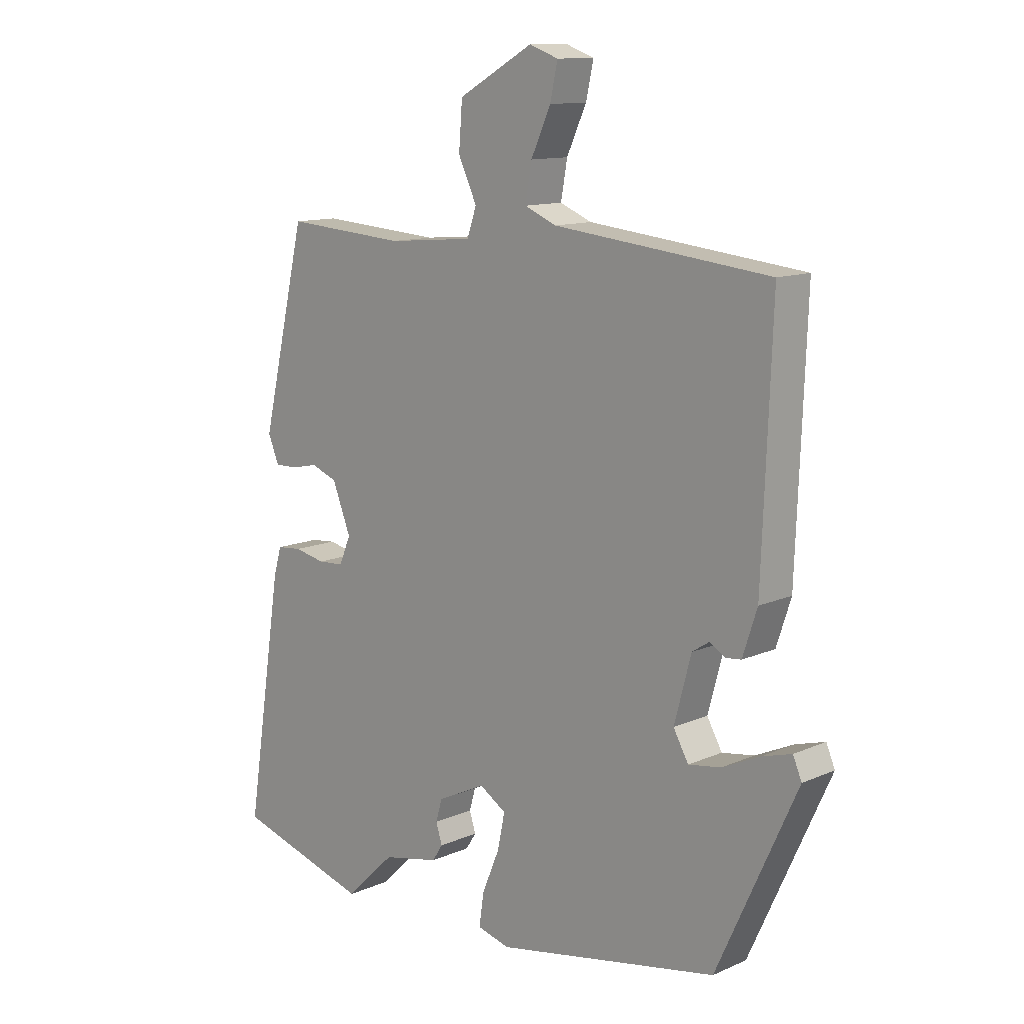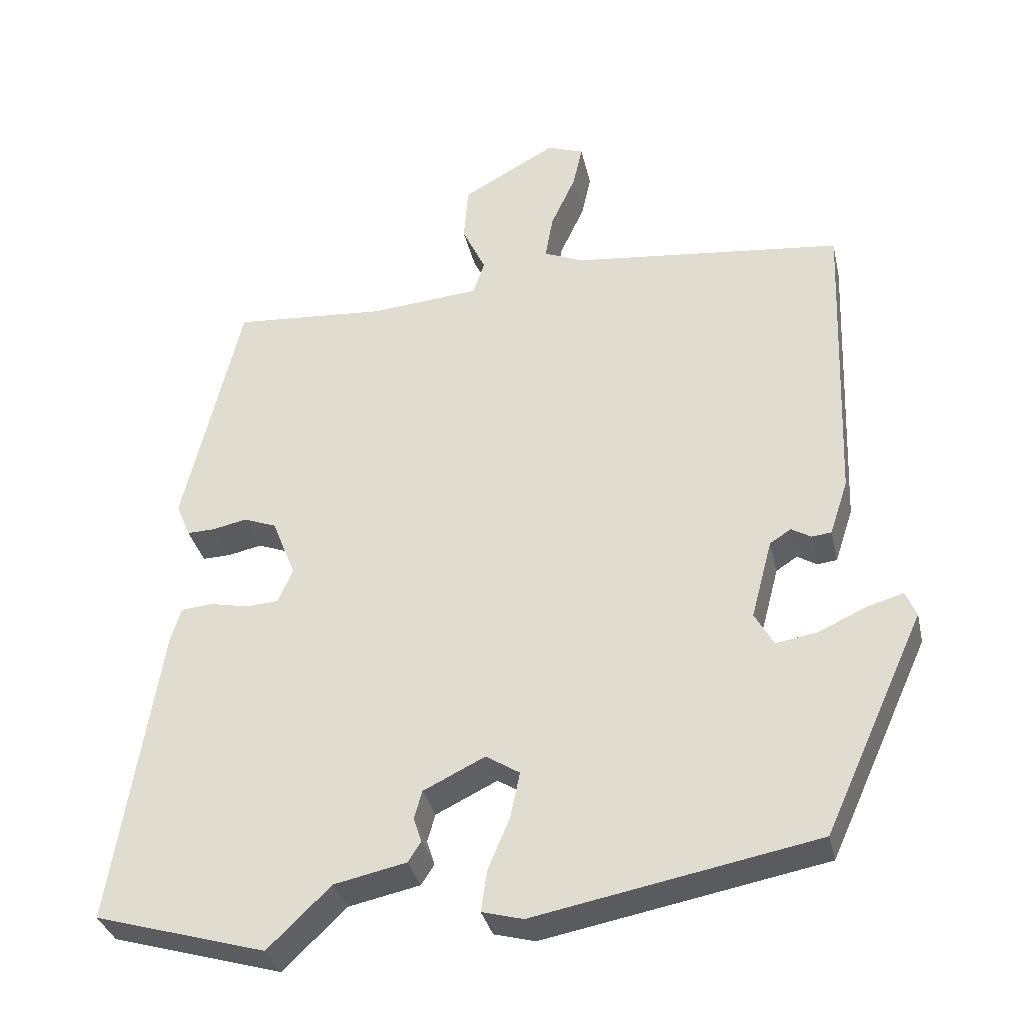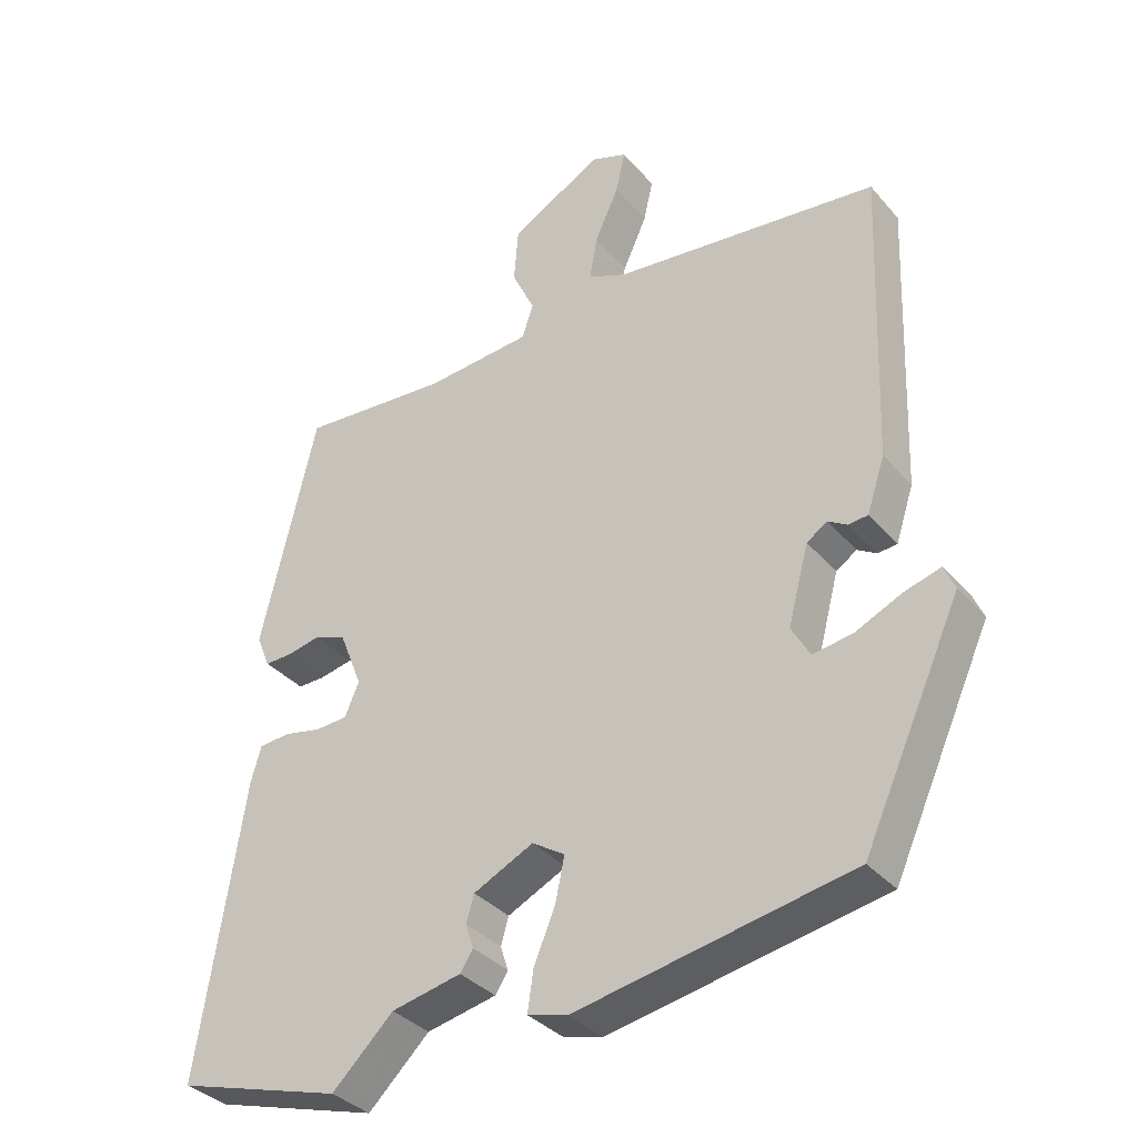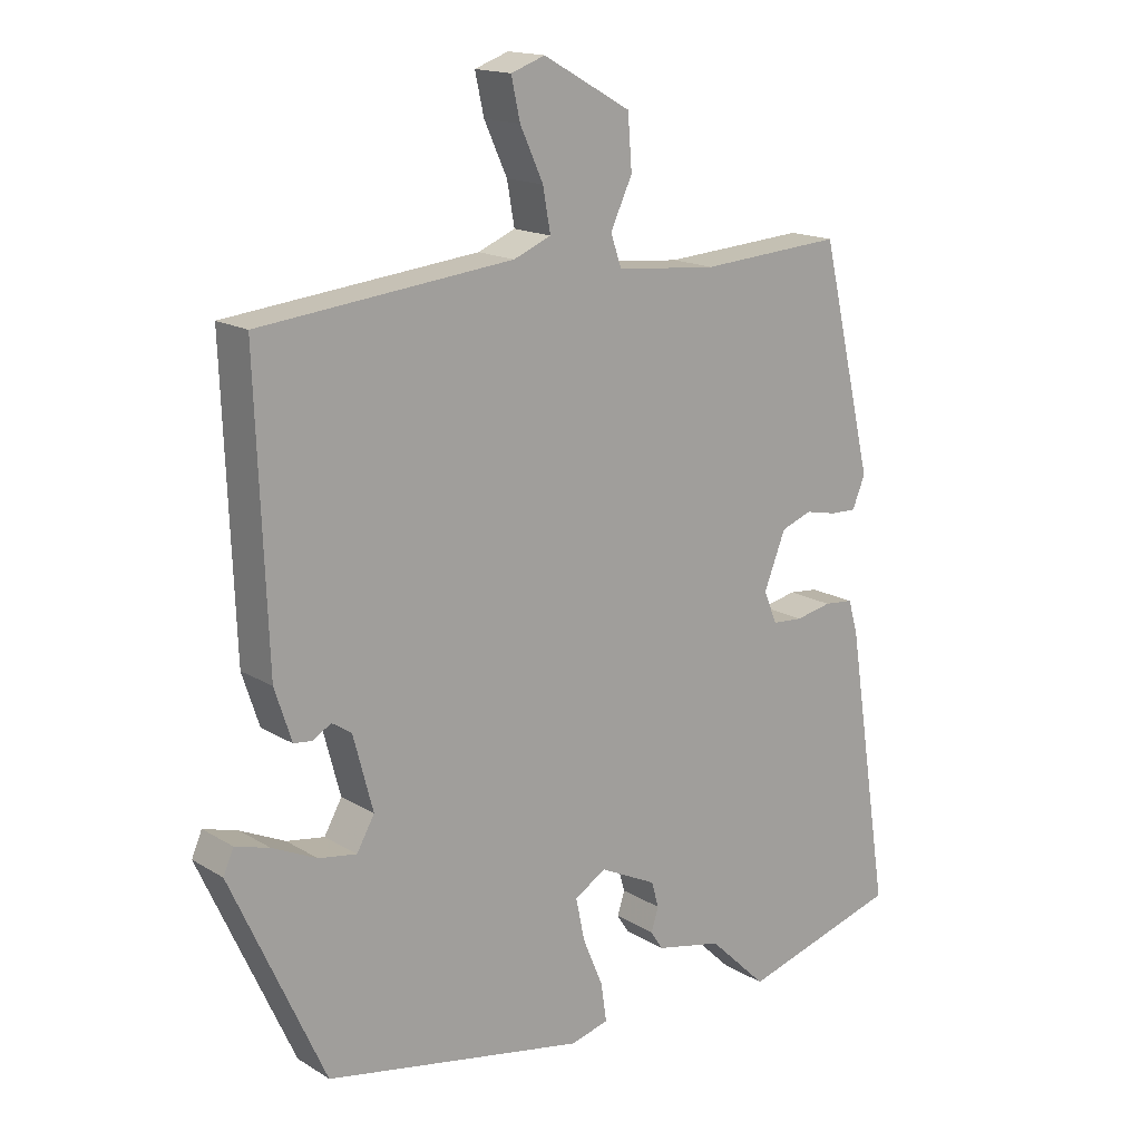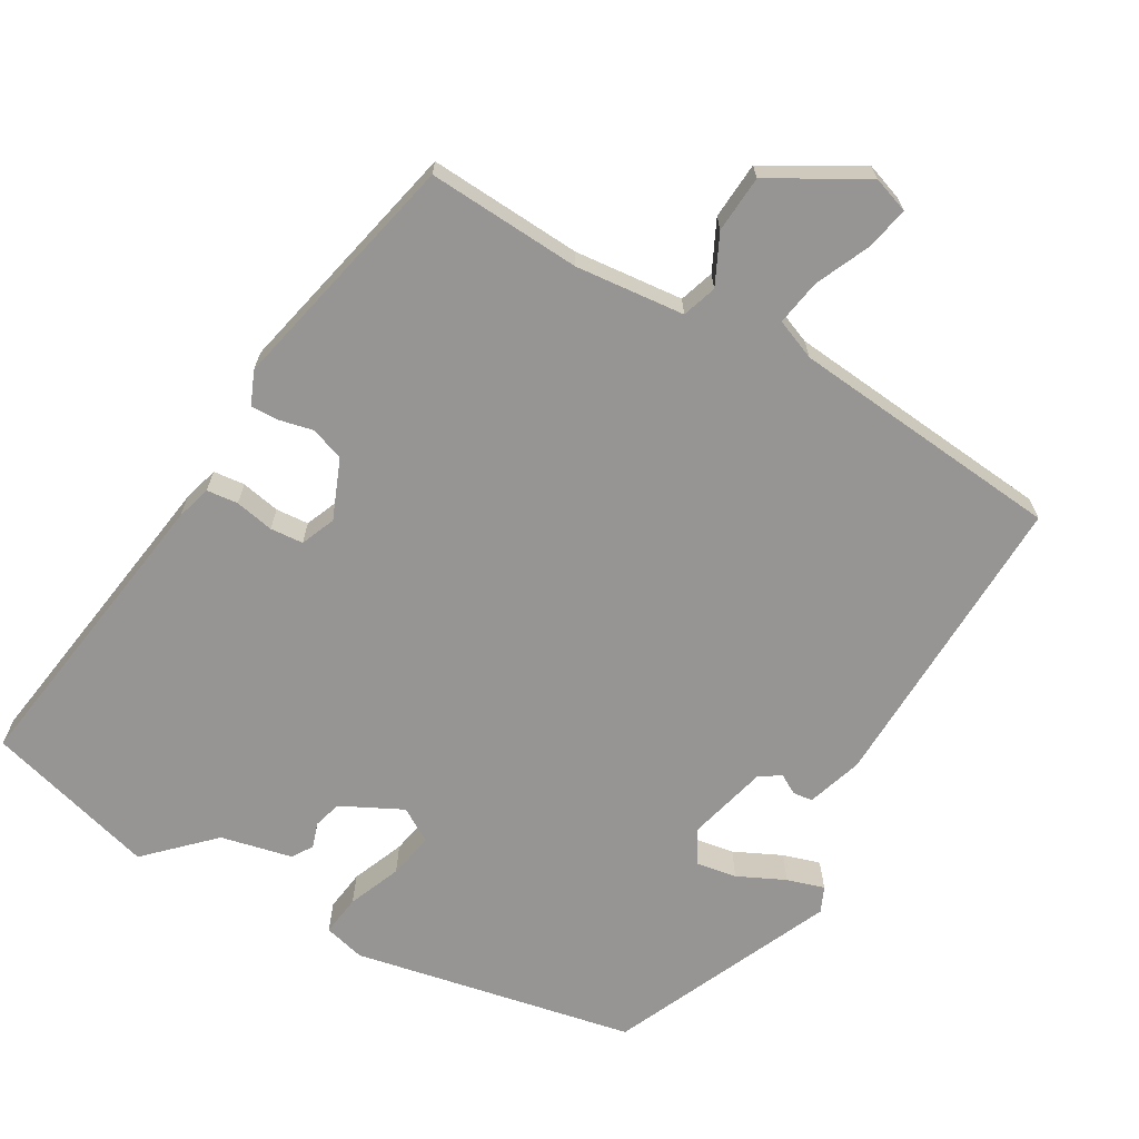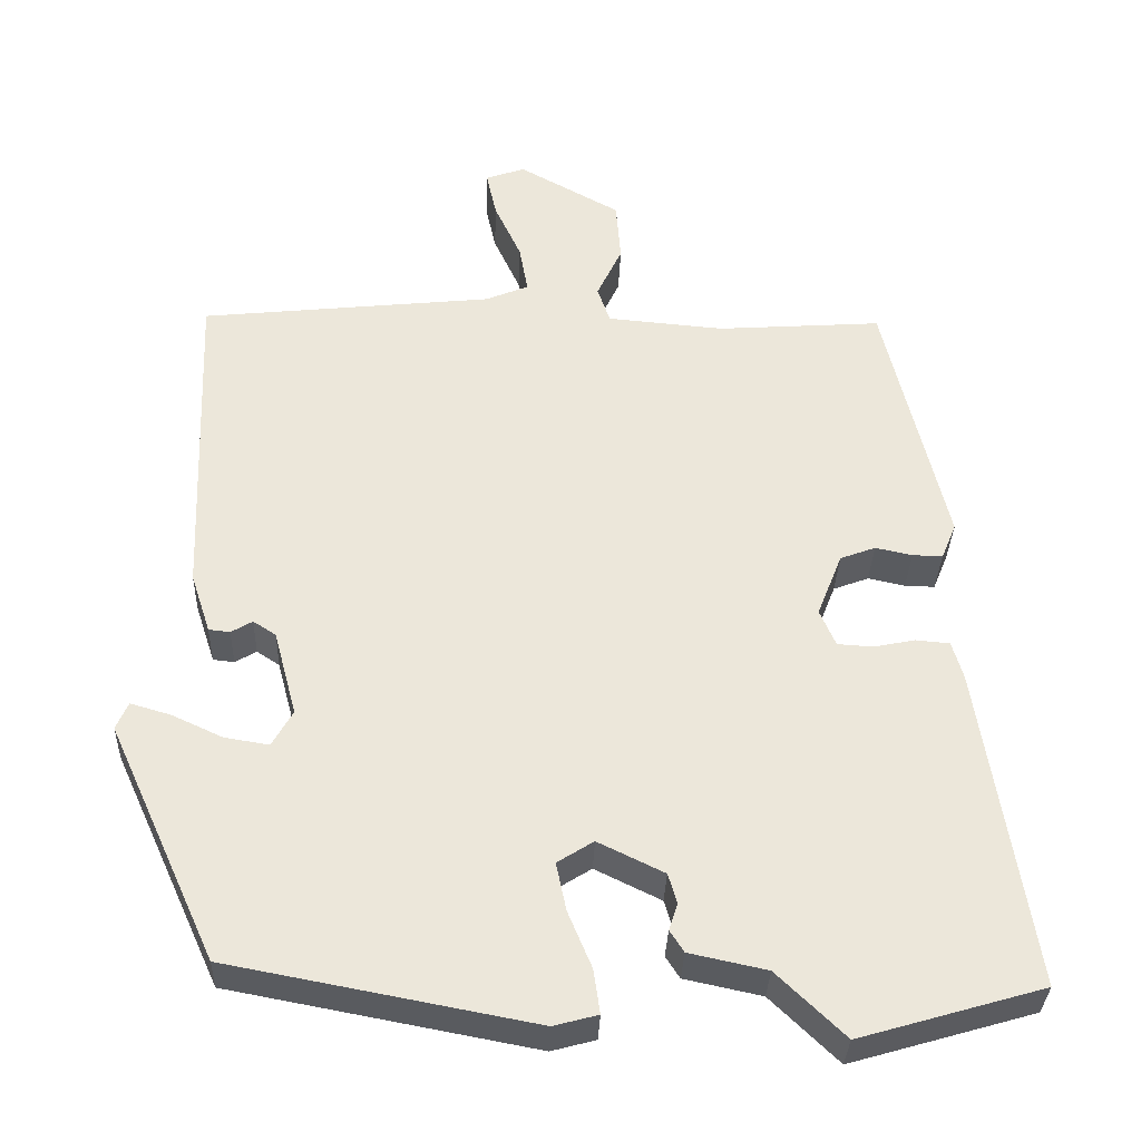
<metadata>
{"format":"obj","ext":"obj","renderer":"f3d","projection":"perspective","resolution":1024,"background":"white","views":[{"elev":12.2,"azim":44.3,"up":"+Z"},{"elev":-34.0,"azim":12.5,"up":"+Z"},{"elev":-34.9,"azim":34.6,"up":"+Z"},{"elev":16.1,"azim":140.9,"up":"+Z"},{"elev":-67.6,"azim":-29.4,"up":"+Y"},{"elev":-33.8,"azim":178.0,"up":"+Z"}]}
</metadata>
<code>
v 0.394 0.07 -0.466
v 0.009 0.07 -0.539
v -0.047 0.07 -0.524
v -0.039 0.07 -0.468
v -0.009 0.07 -0.396
v 0.004 0.07 -0.334
v -0.042 0.07 -0.305
v -0.126 0.07 -0.346
v -0.137 0.07 -0.384
v -0.126 0.07 -0.418
v -0.144 0.07 -0.446
v -0.242 0.07 -0.467
v -0.328 0.07 -0.55
v -0.561 0.07 -0.482
v -0.497 0.07 -0.07
v -0.483 0.07 -0.022
v -0.44 0.07 -0.018
v -0.387 0.07 -0.029
v -0.342 0.07 -0.026
v -0.322 0.07 0.021
v -0.354 0.07 0.102
v -0.399 0.07 0.119
v -0.446 0.07 0.109
v -0.484 0.07 0.108
v -0.503 0.07 0.154
v -0.425 0.07 0.485
v -0.215 0.07 0.47
v -0.066 0.07 0.483
v -0.05 0.07 0.53
v -0.082 0.07 0.598
v -0.076 0.07 0.676
v 0.053 0.07 0.748
v 0.103 0.07 0.73
v 0.09 0.07 0.671
v 0.056 0.07 0.597
v 0.045 0.07 0.535
v 0.1 0.07 0.512
v 0.472 0.07 0.472
v 0.456 0.07 0.054
v 0.431 0.07 -0.022
v 0.404 0.07 -0.025
v 0.377 0.07 -0.009
v 0.348 0.07 -0.028
v 0.319 0.07 -0.137
v 0.345 0.07 -0.183
v 0.401 0.07 -0.174
v 0.466 0.07 -0.144
v 0.517 0.07 -0.129
v 0.532 0.07 -0.164
v 0.394 0 -0.466
v 0.009 0 -0.539
v -0.047 0 -0.524
v -0.039 0 -0.468
v -0.009 0 -0.396
v 0.004 0 -0.334
v -0.042 0 -0.305
v -0.126 0 -0.346
v -0.137 0 -0.384
v -0.126 0 -0.418
v -0.144 0 -0.446
v -0.242 0 -0.467
v -0.328 0 -0.55
v -0.561 0 -0.482
v -0.497 0 -0.07
v -0.483 0 -0.022
v -0.44 0 -0.018
v -0.387 0 -0.029
v -0.342 0 -0.026
v -0.322 0 0.021
v -0.354 0 0.102
v -0.399 0 0.119
v -0.446 0 0.109
v -0.484 0 0.108
v -0.503 0 0.154
v -0.425 0 0.485
v -0.215 0 0.47
v -0.066 0 0.483
v -0.05 0 0.53
v -0.082 0 0.598
v -0.076 0 0.676
v 0.053 0 0.748
v 0.103 0 0.73
v 0.09 0 0.671
v 0.056 0 0.597
v 0.045 0 0.535
v 0.1 0 0.512
v 0.472 0 0.472
v 0.456 0 0.054
v 0.431 0 -0.022
v 0.404 0 -0.025
v 0.377 0 -0.009
v 0.348 0 -0.028
v 0.319 0 -0.137
v 0.345 0 -0.183
v 0.401 0 -0.174
v 0.466 0 -0.144
v 0.517 0 -0.129
v 0.532 0 -0.164
f 3 4 5
f 2 3 5
f 1 2 5
f 49 1 5
f 48 49 5
f 47 48 5
f 46 47 5
f 45 46 5 6
f 44 45 6 7
f 43 44 7
f 40 41 42
f 39 40 42
f 38 39 42
f 37 38 42
f 36 37 42 43
f 33 34 35
f 32 33 35
f 31 32 35
f 30 31 35
f 29 30 35
f 28 29 35 36
f 25 26 27
f 24 25 27
f 23 24 27
f 22 23 27
f 21 22 27 28
f 43 7 8
f 36 43 8
f 28 36 8
f 21 28 8
f 20 21 8
f 16 17 18
f 15 16 18
f 14 15 18
f 13 14 18
f 12 13 18
f 12 18 19
f 11 12 19
f 10 11 19
f 9 10 19
f 8 9 19 20
f 54 53 52
f 54 52 51
f 54 51 50
f 54 50 98
f 54 98 97
f 54 97 96
f 54 96 95
f 55 54 95 94
f 56 55 94 93
f 56 93 92
f 91 90 89
f 91 89 88
f 91 88 87
f 91 87 86
f 92 91 86 85
f 84 83 82
f 84 82 81
f 84 81 80
f 84 80 79
f 84 79 78
f 85 84 78 77
f 76 75 74
f 76 74 73
f 76 73 72
f 76 72 71
f 77 76 71 70
f 57 56 92
f 57 92 85
f 57 85 77
f 57 77 70
f 57 70 69
f 67 66 65
f 67 65 64
f 67 64 63
f 67 63 62
f 67 62 61
f 68 67 61
f 68 61 60
f 68 60 59
f 68 59 58
f 69 68 58 57
f 1 50 51 2
f 2 51 52 3
f 3 52 53 4
f 4 53 54 5
f 5 54 55 6
f 6 55 56 7
f 7 56 57 8
f 8 57 58 9
f 9 58 59 10
f 10 59 60 11
f 11 60 61 12
f 12 61 62 13
f 13 62 63 14
f 14 63 64 15
f 15 64 65 16
f 16 65 66 17
f 17 66 67 18
f 18 67 68 19
f 19 68 69 20
f 20 69 70 21
f 21 70 71 22
f 22 71 72 23
f 23 72 73 24
f 24 73 74 25
f 25 74 75 26
f 26 75 76 27
f 27 76 77 28
f 28 77 78 29
f 29 78 79 30
f 30 79 80 31
f 31 80 81 32
f 32 81 82 33
f 33 82 83 34
f 34 83 84 35
f 35 84 85 36
f 36 85 86 37
f 37 86 87 38
f 38 87 88 39
f 39 88 89 40
f 40 89 90 41
f 41 90 91 42
f 42 91 92 43
f 43 92 93 44
f 44 93 94 45
f 45 94 95 46
f 46 95 96 47
f 47 96 97 48
f 48 97 98 49
f 49 98 50 1

</code>
